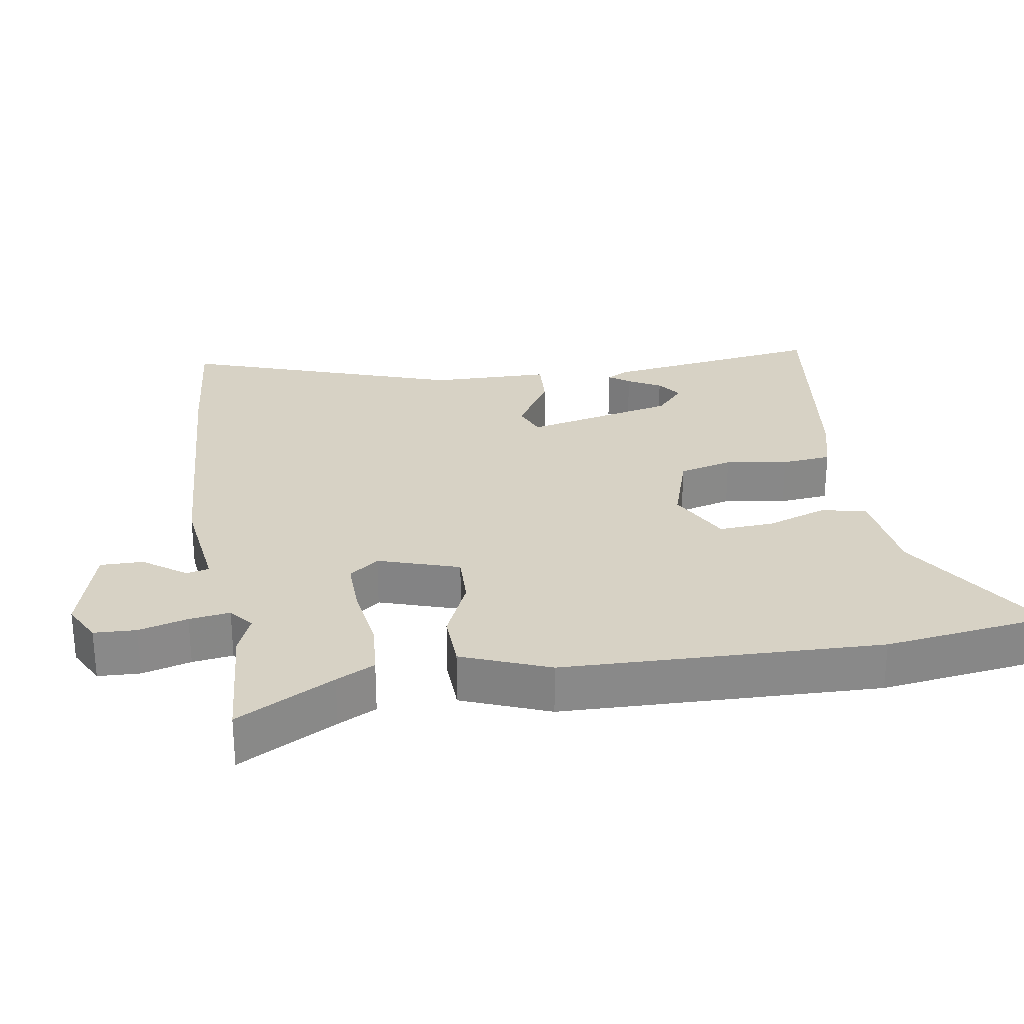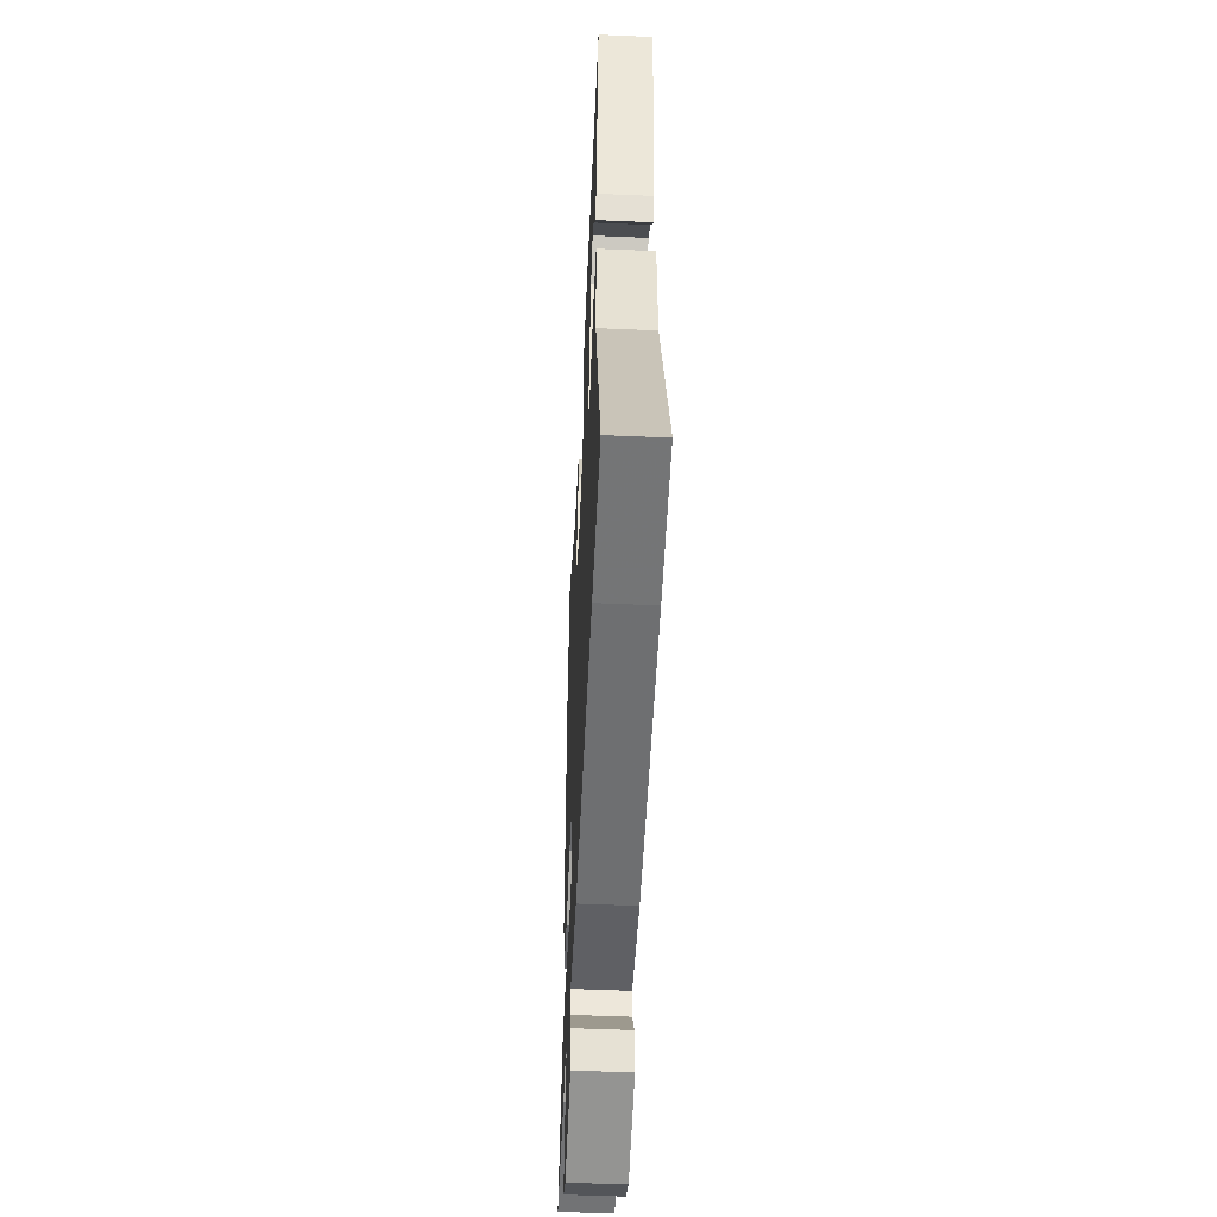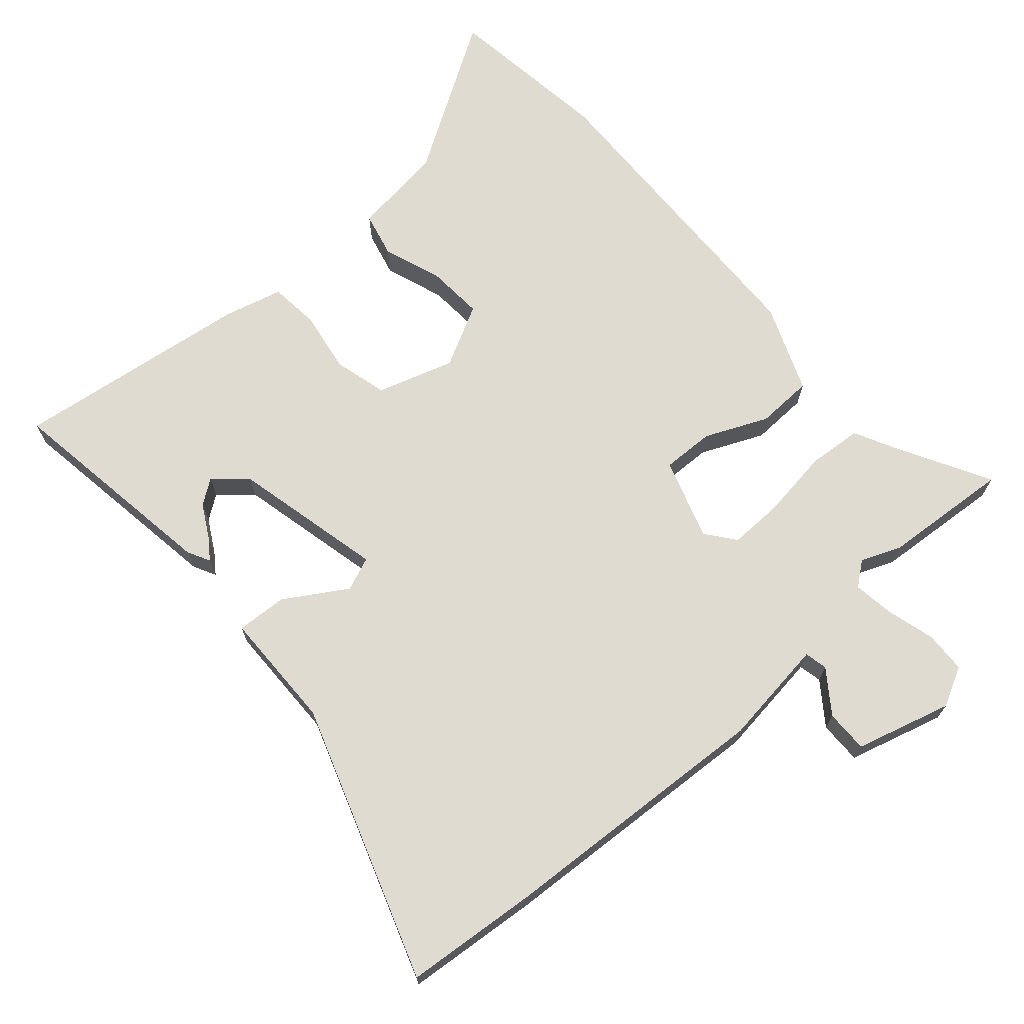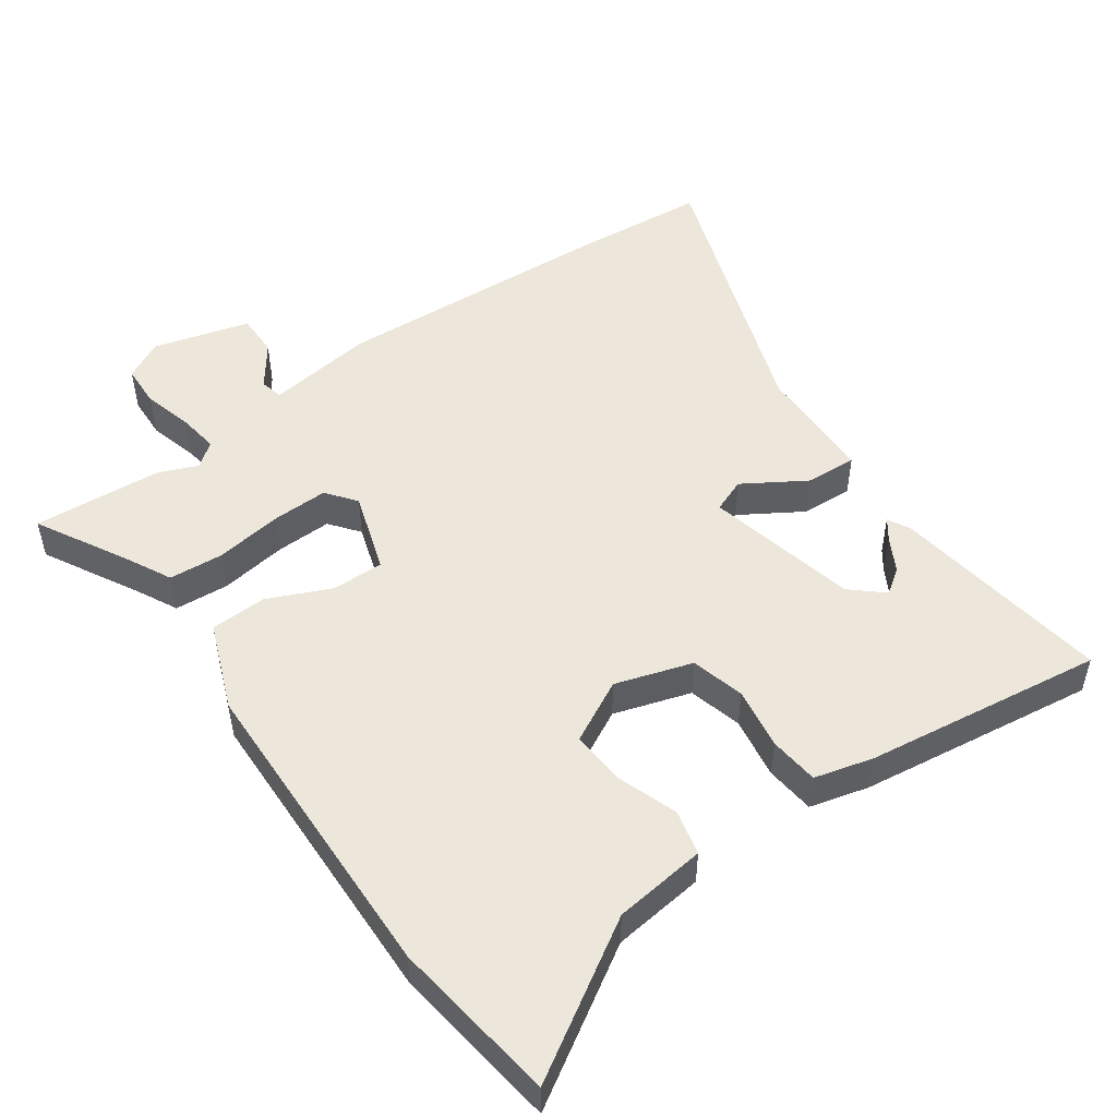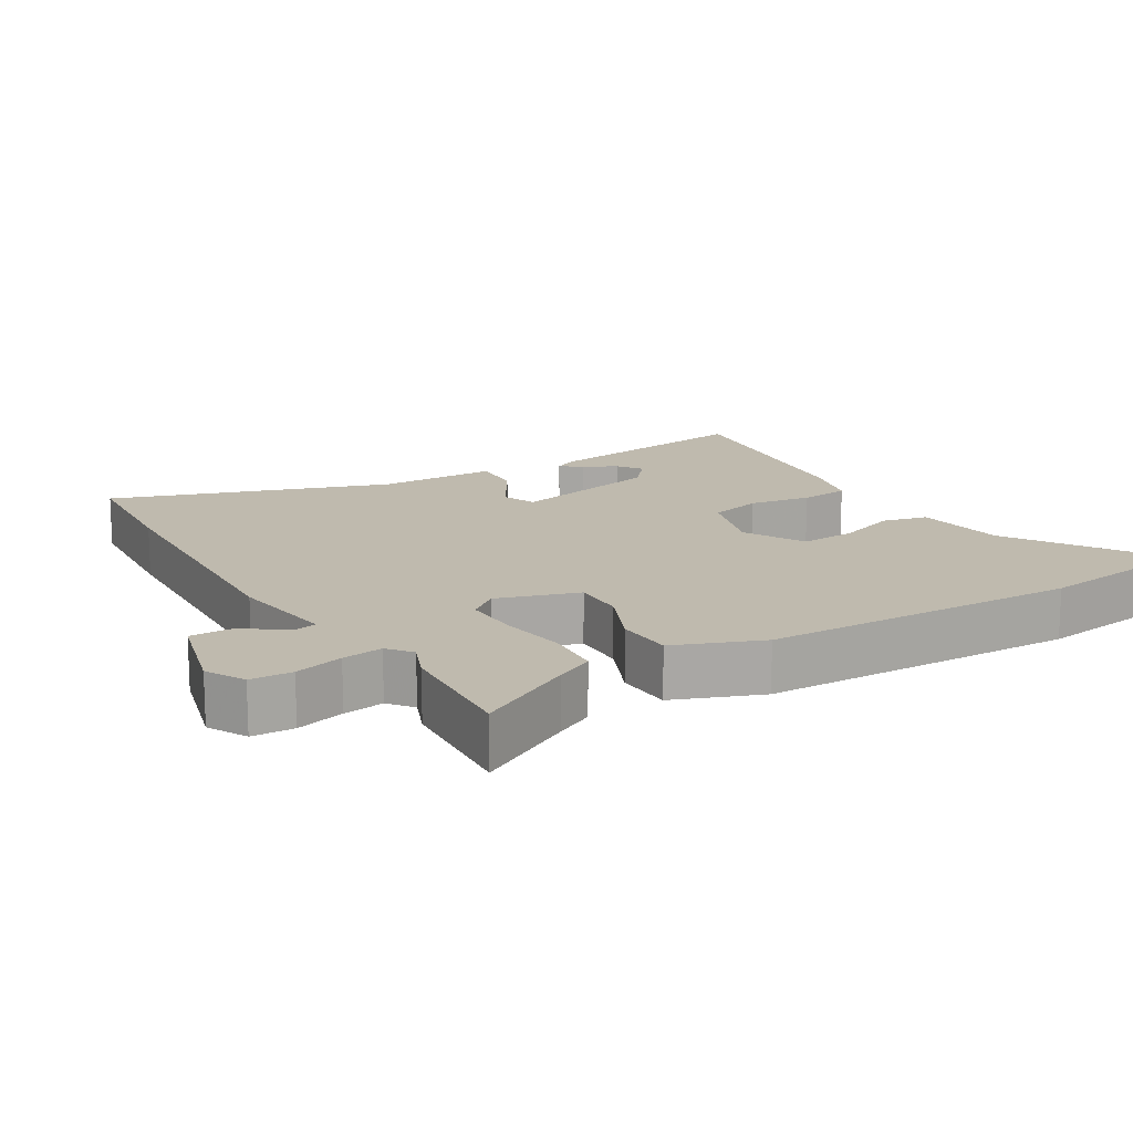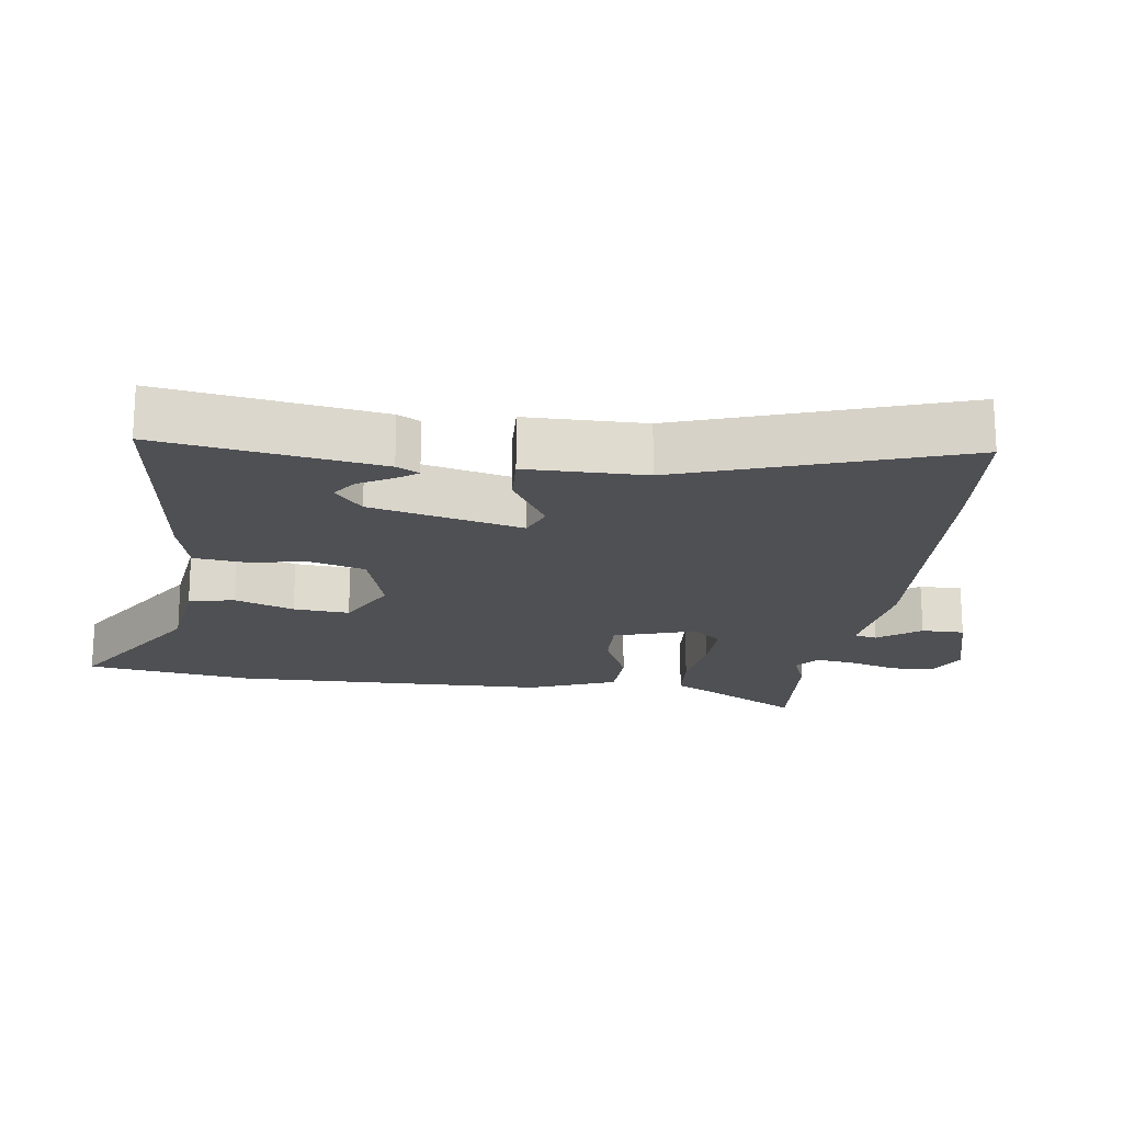
<metadata>
{"format":"obj","ext":"obj","renderer":"f3d","projection":"perspective","resolution":1024,"background":"white","views":[{"elev":27.3,"azim":-99.6,"up":"+Y"},{"elev":-50.8,"azim":87.3,"up":"+Z"},{"elev":70.2,"azim":138.3,"up":"+Y"},{"elev":51.1,"azim":-35.8,"up":"+Y"},{"elev":15.5,"azim":-121.9,"up":"+Y"},{"elev":-19.1,"azim":81.4,"up":"+Y"}]}
</metadata>
<code>
v -0.369 0.07 -0.489
v -0.555 0.07 -0.505
v -0.479 0.07 -0.364
v -0.451 0.07 -0.308
v -0.372 0.07 -0.301
v -0.274 0.07 -0.314
v -0.193 0.07 -0.315
v -0.16 0.07 -0.272
v -0.199 0.07 -0.155
v -0.275 0.07 -0.158
v -0.365 0.07 -0.199
v -0.447 0.07 -0.197
v -0.498 0.07 -0.071
v -0.514 0.07 0.389
v -0.483 0.07 0.631
v -0.262 0.07 0.497
v -0.128 0.07 0.482
v -0.112 0.07 0.417
v -0.142 0.07 0.33
v -0.147 0.07 0.249
v -0.057 0.07 0.203
v 0.054 0.07 0.239
v 0.074 0.07 0.317
v 0.059 0.07 0.407
v 0.066 0.07 0.479
v 0.151 0.07 0.502
v 0.496 0.07 0.552
v 0.451 0.07 0.232
v 0.434 0.07 0.199
v 0.412 0.07 0.229
v 0.385 0.07 0.277
v 0.349 0.07 0.302
v 0.303 0.07 0.261
v 0.254 0.07 0.041
v 0.303 0.07 0.022
v 0.392 0.07 0.078
v 0.466 0.07 0.083
v 0.47 0.07 -0.09
v 0.61 0.07 -0.489
v 0.415 0.07 -0.508
v 0.012 0.07 -0.535
v -0.144 0.07 -0.516
v -0.151 0.07 -0.549
v -0.106 0.07 -0.61
v -0.105 0.07 -0.672
v -0.244 0.07 -0.712
v -0.301 0.07 -0.683
v -0.304 0.07 -0.622
v -0.285 0.07 -0.551
v -0.277 0.07 -0.492
v -0.312 0.07 -0.465
v -0.369 0 -0.489
v -0.555 0 -0.505
v -0.479 0 -0.364
v -0.451 0 -0.308
v -0.372 0 -0.301
v -0.274 0 -0.314
v -0.193 0 -0.315
v -0.16 0 -0.272
v -0.199 0 -0.155
v -0.275 0 -0.158
v -0.365 0 -0.199
v -0.447 0 -0.197
v -0.498 0 -0.071
v -0.514 0 0.389
v -0.483 0 0.631
v -0.262 0 0.497
v -0.128 0 0.482
v -0.112 0 0.417
v -0.142 0 0.33
v -0.147 0 0.249
v -0.057 0 0.203
v 0.054 0 0.239
v 0.074 0 0.317
v 0.059 0 0.407
v 0.066 0 0.479
v 0.151 0 0.502
v 0.496 0 0.552
v 0.451 0 0.232
v 0.434 0 0.199
v 0.412 0 0.229
v 0.385 0 0.277
v 0.349 0 0.302
v 0.303 0 0.261
v 0.254 0 0.041
v 0.303 0 0.022
v 0.392 0 0.078
v 0.466 0 0.083
v 0.47 0 -0.09
v 0.61 0 -0.489
v 0.415 0 -0.508
v 0.012 0 -0.535
v -0.144 0 -0.516
v -0.151 0 -0.549
v -0.106 0 -0.61
v -0.105 0 -0.672
v -0.244 0 -0.712
v -0.301 0 -0.683
v -0.304 0 -0.622
v -0.285 0 -0.551
v -0.277 0 -0.492
v -0.312 0 -0.465
f 47 48 49
f 46 47 49
f 45 46 49
f 44 45 49
f 43 44 49
f 42 43 49 50
f 42 50 51
f 41 42 51
f 40 41 51
f 39 40 51
f 38 39 51
f 38 51 1
f 37 38 1
f 36 37 1
f 35 36 1
f 29 30 31
f 28 29 31
f 27 28 31
f 27 31 32
f 27 32 33
f 26 27 33
f 25 26 33
f 24 25 33
f 23 24 33
f 16 17 18 19
f 16 19 20
f 15 16 20
f 14 15 20
f 13 14 20
f 12 13 20
f 11 12 20
f 10 11 20
f 9 10 20 21
f 3 4 5 6
f 3 6 7
f 2 3 7
f 1 2 7
f 34 35 1 7
f 22 23 33 34
f 21 22 34
f 9 21 34
f 8 9 34
f 7 8 34
f 100 99 98
f 100 98 97
f 100 97 96
f 100 96 95
f 100 95 94
f 101 100 94 93
f 102 101 93
f 102 93 92
f 102 92 91
f 102 91 90
f 102 90 89
f 52 102 89
f 52 89 88
f 52 88 87
f 52 87 86
f 82 81 80
f 82 80 79
f 82 79 78
f 83 82 78
f 84 83 78
f 84 78 77
f 84 77 76
f 84 76 75
f 84 75 74
f 70 69 68 67
f 71 70 67
f 71 67 66
f 71 66 65
f 71 65 64
f 71 64 63
f 71 63 62
f 71 62 61
f 72 71 61 60
f 57 56 55 54
f 58 57 54
f 58 54 53
f 58 53 52
f 58 52 86 85
f 85 84 74 73
f 85 73 72
f 85 72 60
f 85 60 59
f 85 59 58
f 1 52 53 2
f 2 53 54 3
f 3 54 55 4
f 4 55 56 5
f 5 56 57 6
f 6 57 58 7
f 7 58 59 8
f 8 59 60 9
f 9 60 61 10
f 10 61 62 11
f 11 62 63 12
f 12 63 64 13
f 13 64 65 14
f 14 65 66 15
f 15 66 67 16
f 16 67 68 17
f 17 68 69 18
f 18 69 70 19
f 19 70 71 20
f 20 71 72 21
f 21 72 73 22
f 22 73 74 23
f 23 74 75 24
f 24 75 76 25
f 25 76 77 26
f 26 77 78 27
f 27 78 79 28
f 28 79 80 29
f 29 80 81 30
f 30 81 82 31
f 31 82 83 32
f 32 83 84 33
f 33 84 85 34
f 34 85 86 35
f 35 86 87 36
f 36 87 88 37
f 37 88 89 38
f 38 89 90 39
f 39 90 91 40
f 40 91 92 41
f 41 92 93 42
f 42 93 94 43
f 43 94 95 44
f 44 95 96 45
f 45 96 97 46
f 46 97 98 47
f 47 98 99 48
f 48 99 100 49
f 49 100 101 50
f 50 101 102 51
f 51 102 52 1

</code>
